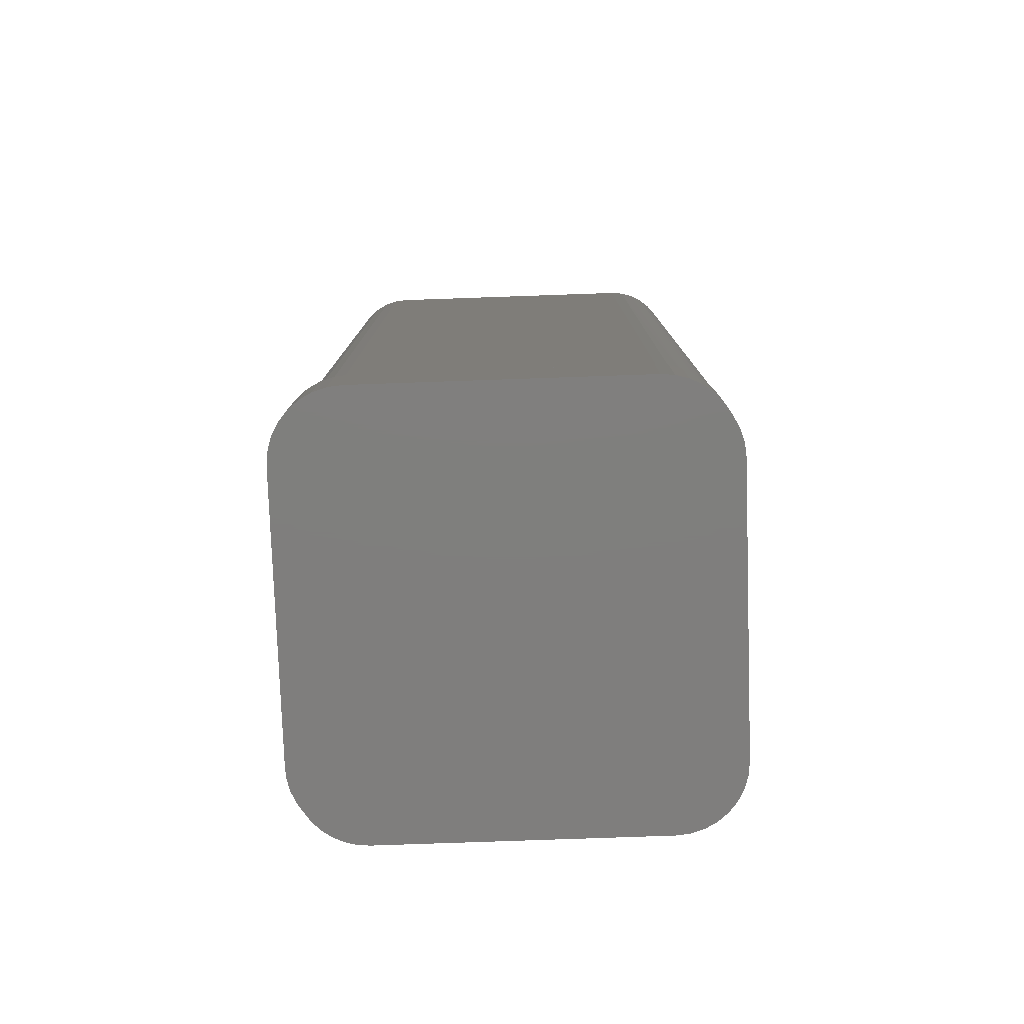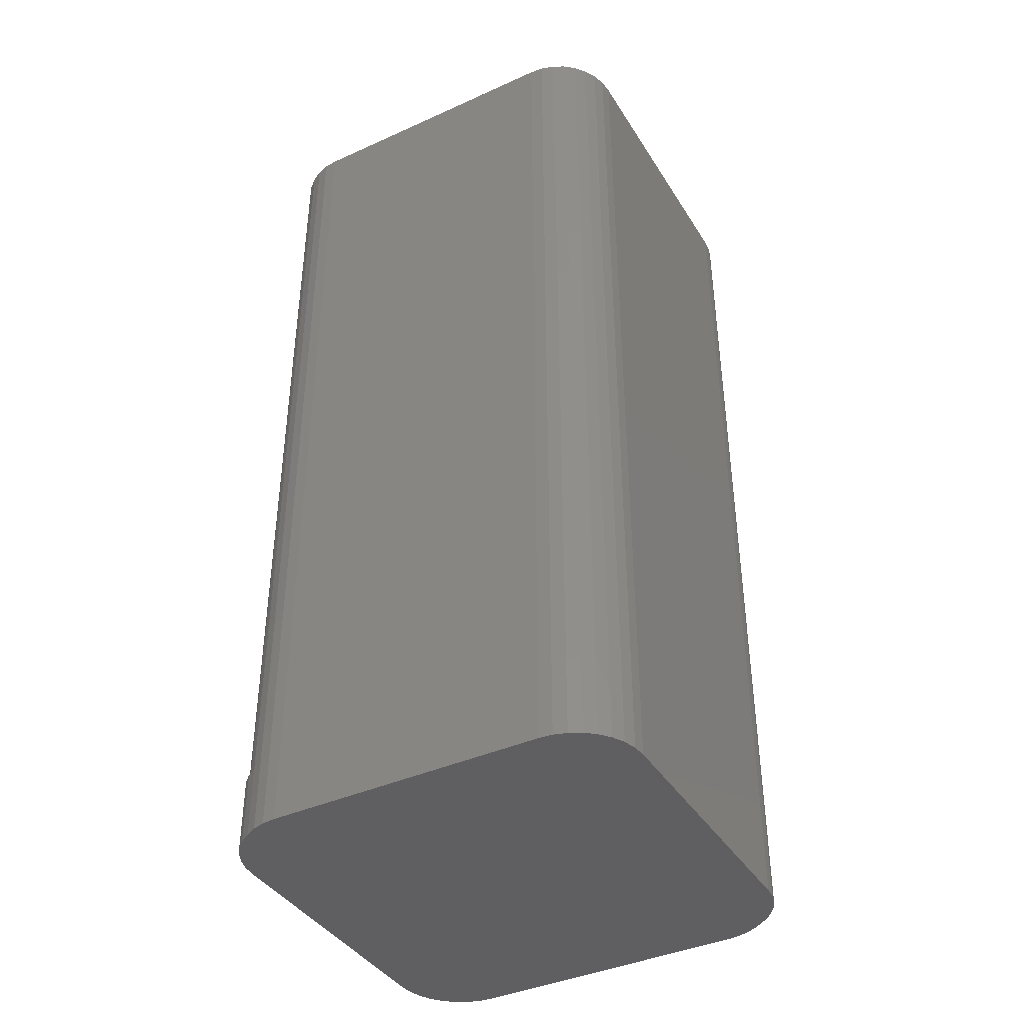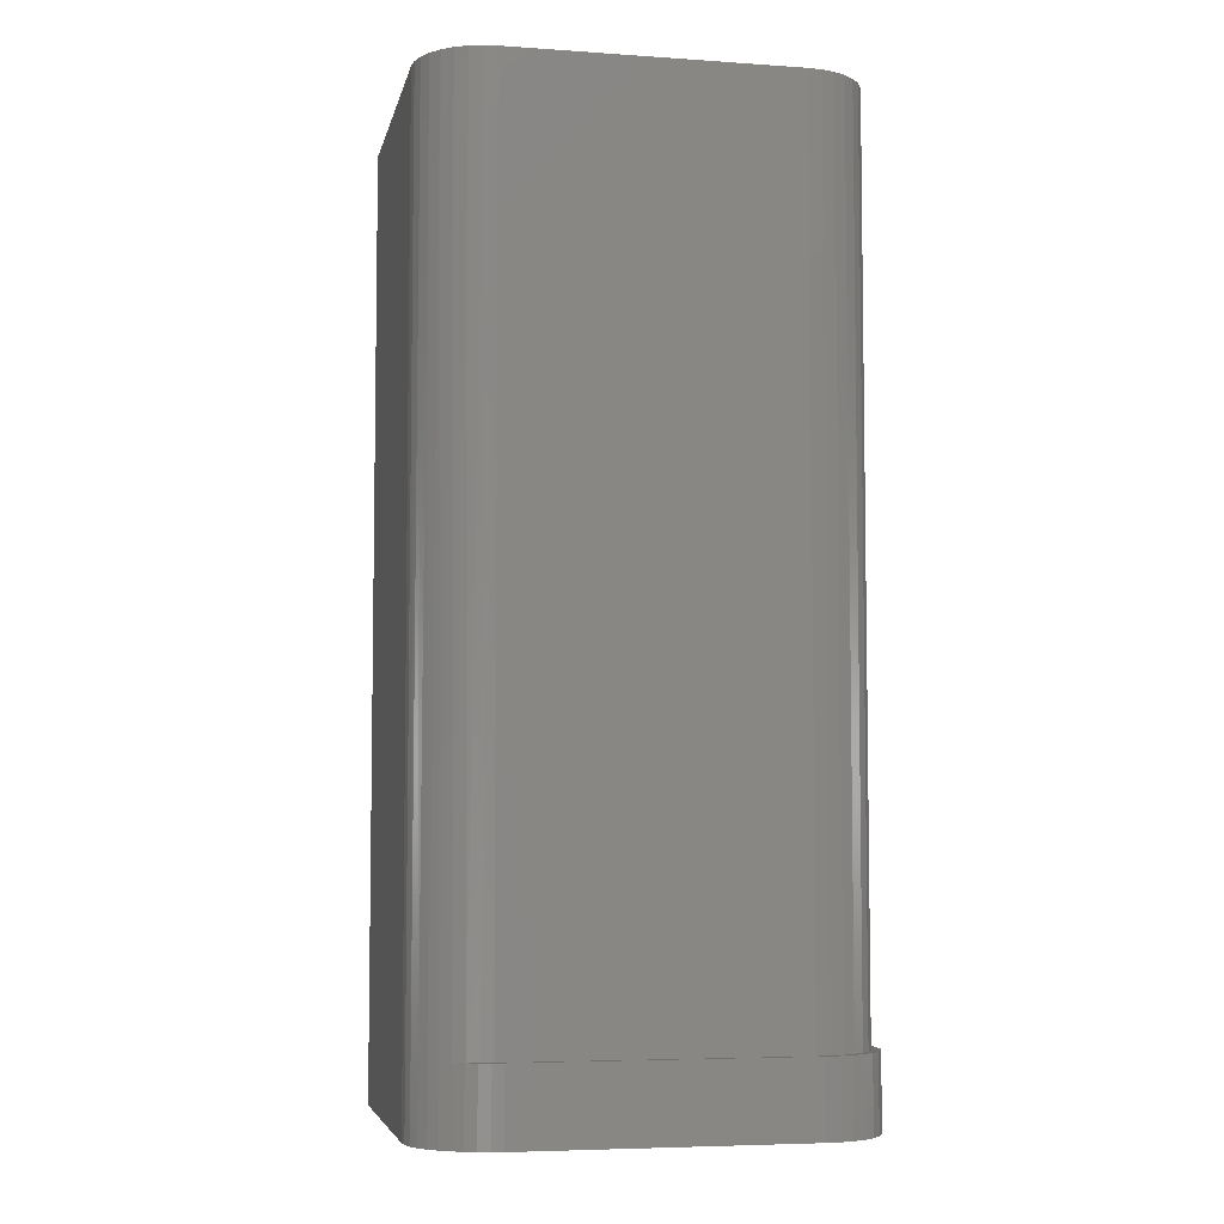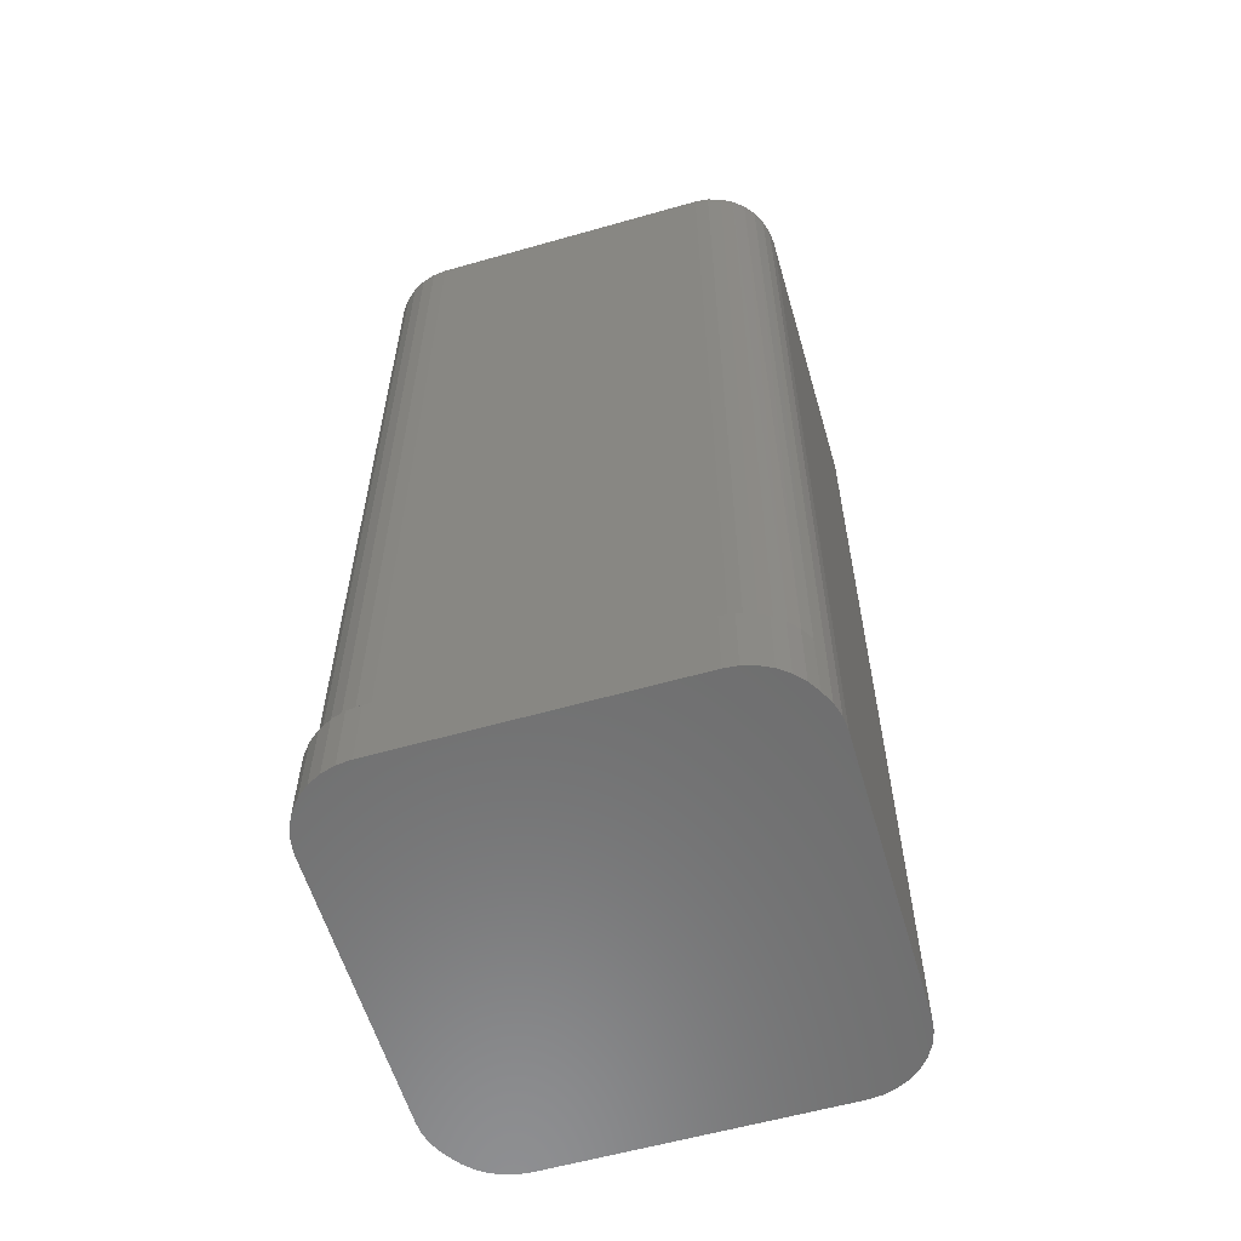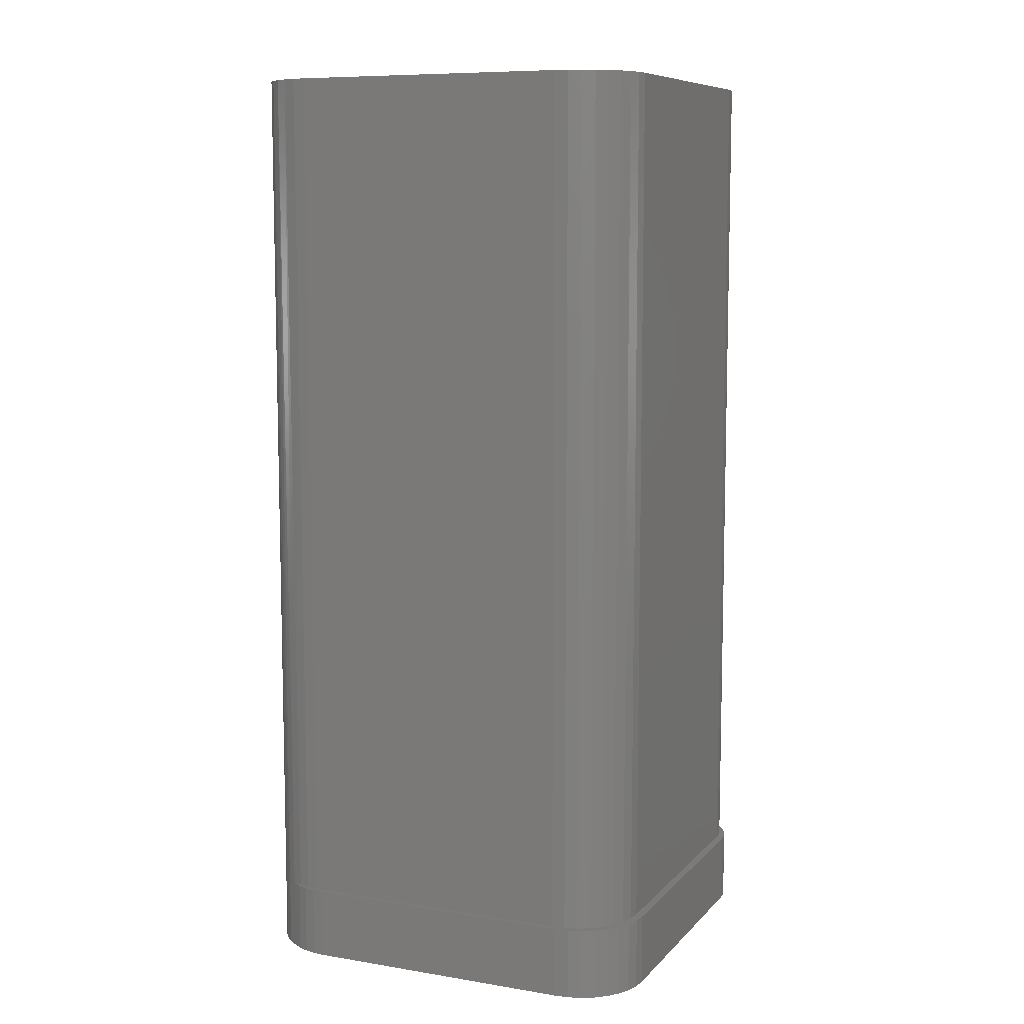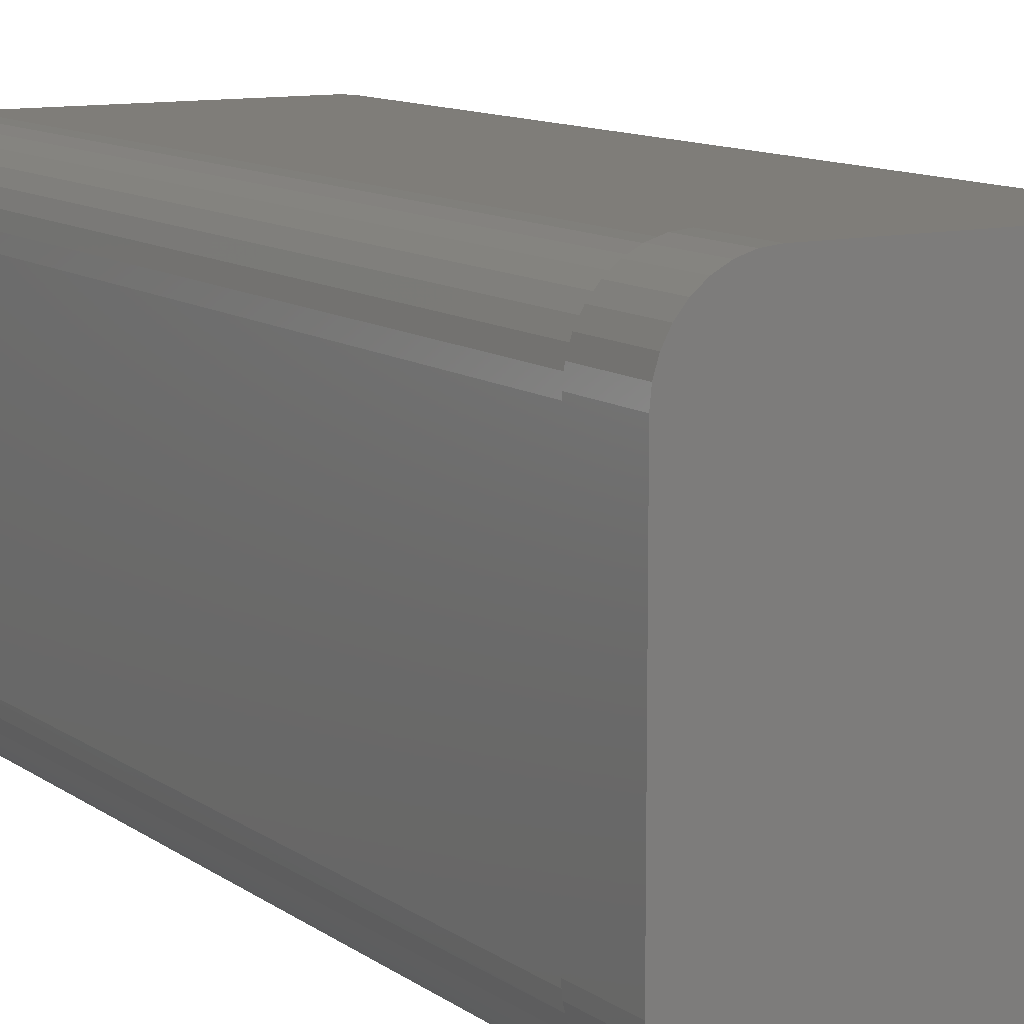
<metadata>
{"format":"stl","ext":"stl","renderer":"f3d","projection":"perspective","resolution":1024,"background":"white","views":[{"elev":-78.7,"azim":-178.0,"up":"+Z"},{"elev":-40.1,"azim":-60.9,"up":"+Z"},{"elev":-5.6,"azim":78.1,"up":"+Z"},{"elev":-59.2,"azim":-163.7,"up":"+Z"},{"elev":8.8,"azim":113.7,"up":"+Z"},{"elev":10.8,"azim":149.3,"up":"+Y"}]}
</metadata>
<code>
# stl→obj: 114 verts, 224 faces
v 0.3107 0.0008107 -0.0625
v 0.04948 0.0009563 -0.0625
v 0.2988 0.001974 -0.0625
v 0.06053 0.001974 -0.0625
v 0.0388 -0.002062 -0.0625
v 0.322 -0.002634 -0.0625
v 0.02885 -0.006978 -0.0625
v 0.3325 -0.008227 -0.0625
v 0.01996 -0.01363 -0.0625
v 0.3416 -0.01575 -0.0625
v 0.01244 -0.02179 -0.0625
v 0.3492 -0.02493 -0.0625
v 0.3562 -0.3161 -0.0625
v -0.00216 -0.3157 -0.0625
v 0.3586 -0.3066 -0.0625
v 0.3524 -0.325 -0.0625
v 0.001186 -0.3268 -0.0625
v 0.3413 -0.3418 -0.0625
v 0.01393 -0.3459 -0.0625
v 0.00662 -0.3369 -0.0625
v 0.3341 -0.3491 -0.0625
v 0.02284 -0.3532 -0.0625
v 0.3256 -0.3551 -0.0625
v 0.03301 -0.3586 -0.0625
v 0.3472 -0.3333 -0.0625
v -0.003289 -0.3043 -0.0625
v -0.003289 -0.06373 -0.0625
v 0.3594 -0.05855 -0.0625
v 0.3594 -0.2969 -0.0625
v 0.00654 -0.03119 -0.0625
v 0.3548 -0.03539 -0.0625
v 0.3582 -0.04674 -0.0625
v 0.00115 -0.04132 -0.0625
v 0.3163 -0.3595 -0.0625
v 0.3063 -0.3622 -0.0625
v 0.2961 -0.3631 -0.0625
v 0.05551 -0.3631 -0.0625
v 0.04404 -0.3619 -0.0625
v -0.002169 -0.05231 -0.0625
v -0.003289 -0.06373 0.75
v -0.003289 -0.3043 0.75
v 0.05551 -0.3631 0.75
v 0.04404 -0.3619 0.75
v 0.03301 -0.3586 0.75
v 0.02284 -0.3532 0.75
v 0.01393 -0.3459 0.75
v 0.00662 -0.3369 0.75
v 0.001186 -0.3268 0.75
v -0.00216 -0.3157 0.75
v 0.2961 -0.3631 0.75
v 0.3449 -0.3369 0.75
v 0.3472 -0.3333 0
v 0.3504 -0.3268 0.75
v 0.3514 -0.3241 0
v 0.3537 -0.3157 0.75
v 0.3376 -0.3459 0.75
v 0.3287 -0.3532 0.75
v 0.3186 -0.3586 0.75
v 0.3075 -0.3619 0.75
v 0.3549 -0.3043 0
v 0.3549 -0.3043 0.75
v 0.354 -0.3143 0
v 0.05551 -0.004934 0.75
v 0.04591 -0.005724 0
v 0.04404 -0.006064 0.75
v 0.05551 -0.004934 0
v 0.00654 -0.03119 0
v 0.01393 -0.02216 0.75
v 0.02284 -0.01484 0.75
v 0.01964 -0.01714 0
v 0.02773 -0.01191 0
v 0.03301 -0.00941 0.75
v 0.03656 -0.00807 0
v -0.00216 -0.05226 0.75
v 0.001186 -0.04123 0.75
v 0.00662 -0.03107 0.75
v 0.01251 -0.02363 0
v 0.2961 -0.004934 0.75
v 0.3075 -0.006064 0.75
v 0.3186 -0.00941 0.75
v 0.3287 -0.01484 0.75
v 0.3376 -0.02216 0.75
v 0.3449 -0.03107 0.75
v 0.3504 -0.04123 0.75
v 0.3537 -0.05226 0.75
v 0.3549 -0.06373 0.75
v 0.3594 -0.05855 0
v 0.3537 -0.05226 0
v 0.3549 -0.06373 0
v 0.3582 -0.04674 0
v 0.2988 0.001974 0
v 0.04948 0.0009563 0
v 0.3107 0.0008107 0
v 0.06053 0.001974 0
v 0.0388 -0.002062 0
v 0.02885 -0.006978 0
v 0.01996 -0.01363 0
v 0.01244 -0.02179 0
v 0.3075 -0.006064 0
v 0.3186 -0.00941 0
v 0.3325 -0.008227 0
v 0.3287 -0.01484 0
v 0.3416 -0.01575 0
v 0.3376 -0.02216 0
v 0.3492 -0.02493 0
v 0.3449 -0.03107 0
v 0.3548 -0.03539 0
v 0.3504 -0.04123 0
v 0.3586 -0.3066 0
v 0.3562 -0.3161 0
v 0.3524 -0.325 0
v 0.3594 -0.2969 0
v 0.322 -0.002634 0
v 0.2961 -0.004934 0
f 1 2 3
f 2 4 3
f 1 5 2
f 6 5 1
f 7 5 6
f 8 7 6
f 9 7 8
f 10 9 8
f 11 9 10
f 12 11 10
f 13 14 15
f 14 13 16
f 16 17 14
f 18 19 20
f 21 19 18
f 22 19 21
f 23 22 21
f 24 22 23
f 25 18 20
f 25 20 17
f 25 17 16
f 26 27 28
f 26 28 29
f 26 29 15
f 26 15 14
f 30 11 12
f 30 12 31
f 30 31 32
f 30 32 33
f 34 35 36
f 34 36 37
f 34 37 38
f 34 38 24
f 34 24 23
f 27 39 28
f 28 39 33
f 28 33 32
f 27 26 40
f 40 26 41
f 37 42 38
f 38 42 43
f 38 43 24
f 24 43 44
f 24 44 22
f 22 44 45
f 22 45 19
f 19 45 46
f 19 46 20
f 20 46 47
f 20 47 17
f 17 47 48
f 17 48 14
f 14 48 49
f 14 49 26
f 26 49 41
f 37 36 42
f 42 36 50
f 25 51 18
f 25 52 51
f 52 53 51
f 52 54 53
f 55 53 54
f 51 56 18
f 18 56 21
f 21 56 57
f 21 57 23
f 23 57 58
f 23 58 34
f 34 58 59
f 60 61 62
f 62 61 55
f 62 55 54
f 50 36 59
f 59 36 35
f 59 35 34
f 63 64 65
f 63 66 64
f 30 33 67
f 68 69 70
f 71 70 69
f 69 72 71
f 71 72 73
f 73 72 65
f 73 65 64
f 27 40 39
f 39 40 74
f 39 74 33
f 33 74 75
f 33 75 67
f 67 75 76
f 67 76 77
f 77 76 68
f 77 68 70
f 42 59 43
f 42 50 59
f 78 65 79
f 78 63 65
f 79 65 72
f 79 72 80
f 80 72 69
f 80 69 81
f 81 69 68
f 81 68 82
f 82 68 76
f 82 76 83
f 51 46 56
f 56 46 45
f 56 45 57
f 57 45 44
f 57 44 58
f 58 44 43
f 58 43 59
f 83 76 84
f 84 76 75
f 84 75 85
f 85 75 74
f 85 74 86
f 86 74 40
f 86 40 61
f 61 40 41
f 61 41 55
f 55 41 49
f 55 49 53
f 53 49 48
f 53 48 51
f 51 48 47
f 51 47 46
f 87 88 89
f 87 90 88
f 91 92 93
f 91 94 92
f 66 95 64
f 95 96 64
f 64 96 73
f 71 73 96
f 96 97 71
f 70 71 97
f 97 98 70
f 70 98 77
f 67 77 98
f 92 95 93
f 99 100 101
f 101 100 102
f 101 102 103
f 103 102 104
f 103 104 105
f 105 104 106
f 105 106 107
f 107 106 108
f 107 108 90
f 90 108 88
f 60 62 109
f 109 62 110
f 110 62 54
f 110 54 111
f 52 111 54
f 112 87 89
f 112 89 60
f 112 60 109
f 113 93 95
f 113 95 66
f 113 66 114
f 113 114 99
f 113 99 101
f 30 67 11
f 11 67 98
f 11 98 9
f 9 98 97
f 9 97 7
f 7 97 96
f 7 96 5
f 5 96 95
f 5 95 2
f 2 95 92
f 2 92 4
f 4 92 94
f 29 112 15
f 15 112 109
f 15 109 13
f 13 109 110
f 13 110 16
f 16 110 111
f 16 111 25
f 25 111 52
f 114 66 78
f 78 66 63
f 114 78 99
f 99 78 79
f 99 79 100
f 100 79 80
f 100 80 102
f 102 80 81
f 102 81 104
f 104 81 82
f 104 82 106
f 106 82 83
f 106 83 108
f 108 83 84
f 108 84 88
f 88 84 85
f 88 85 89
f 89 85 86
f 60 89 61
f 61 89 86
f 3 4 91
f 91 4 94
f 3 91 1
f 1 91 93
f 1 93 6
f 6 93 113
f 6 113 8
f 8 113 101
f 8 101 10
f 10 101 103
f 10 103 12
f 12 103 105
f 12 105 31
f 31 105 107
f 31 107 32
f 32 107 90
f 32 90 28
f 28 90 87
f 29 28 112
f 112 28 87

</code>
